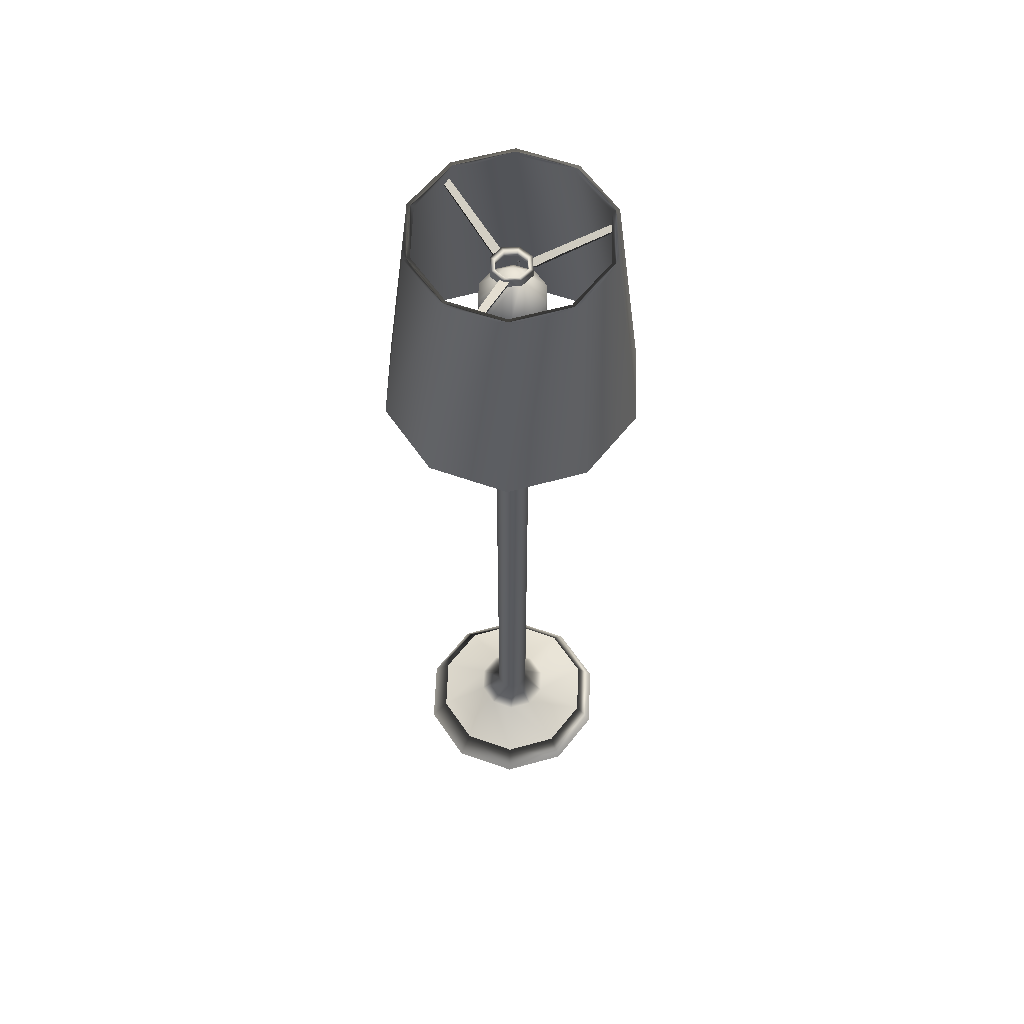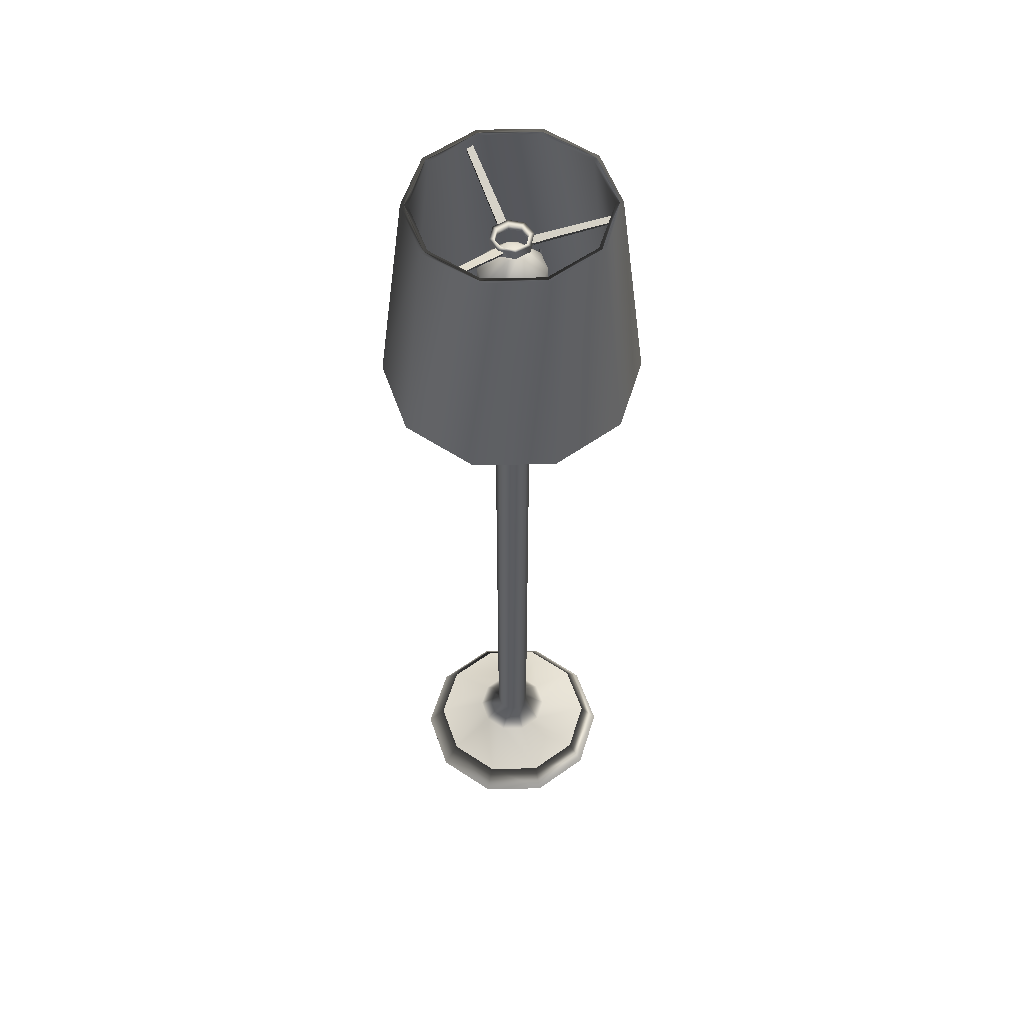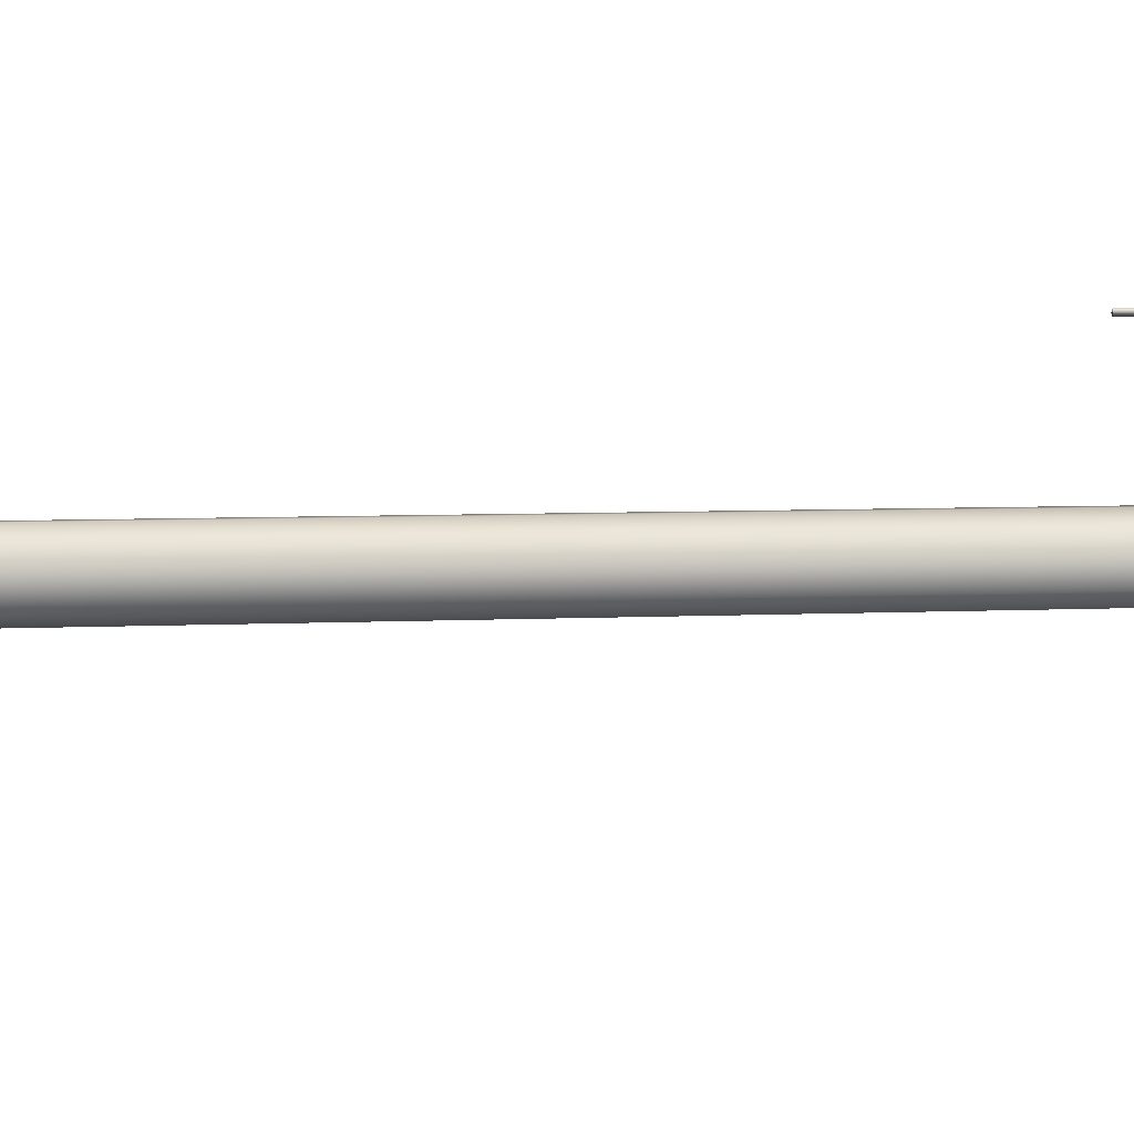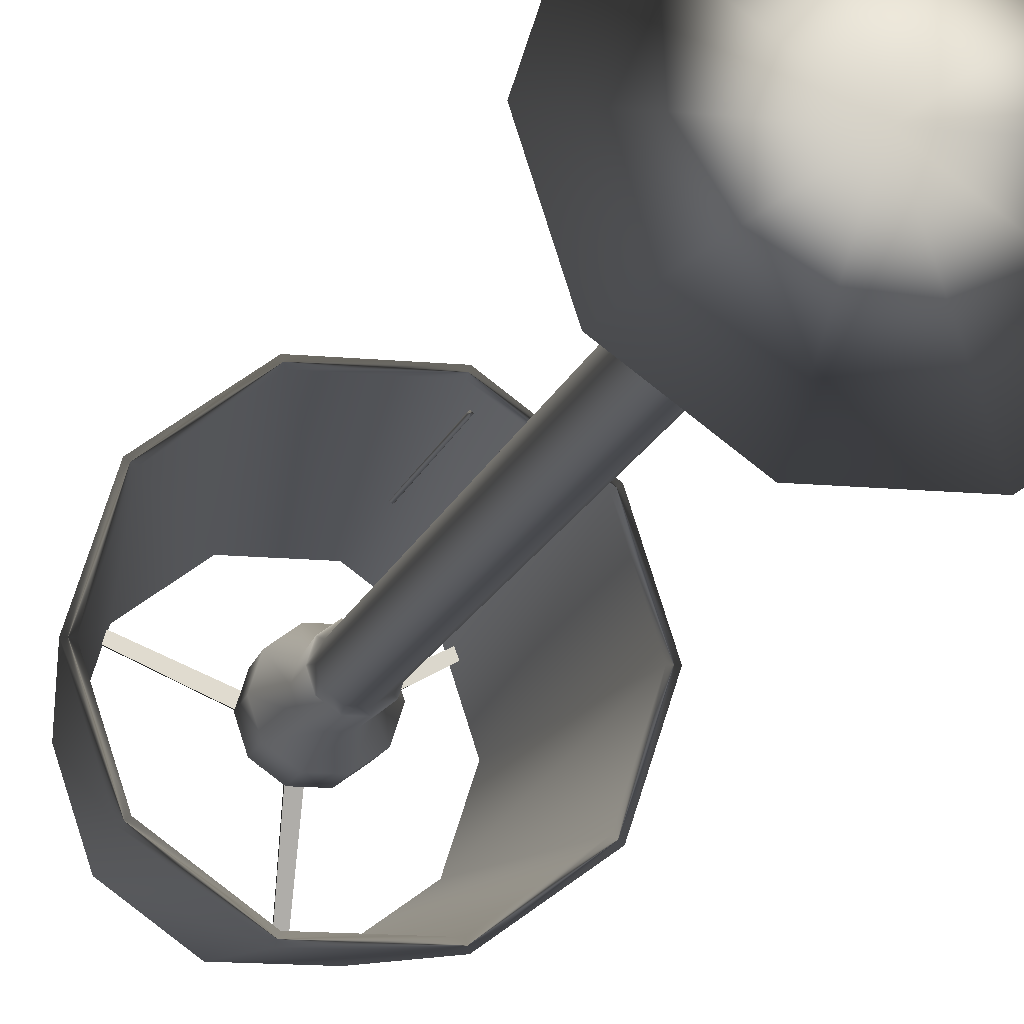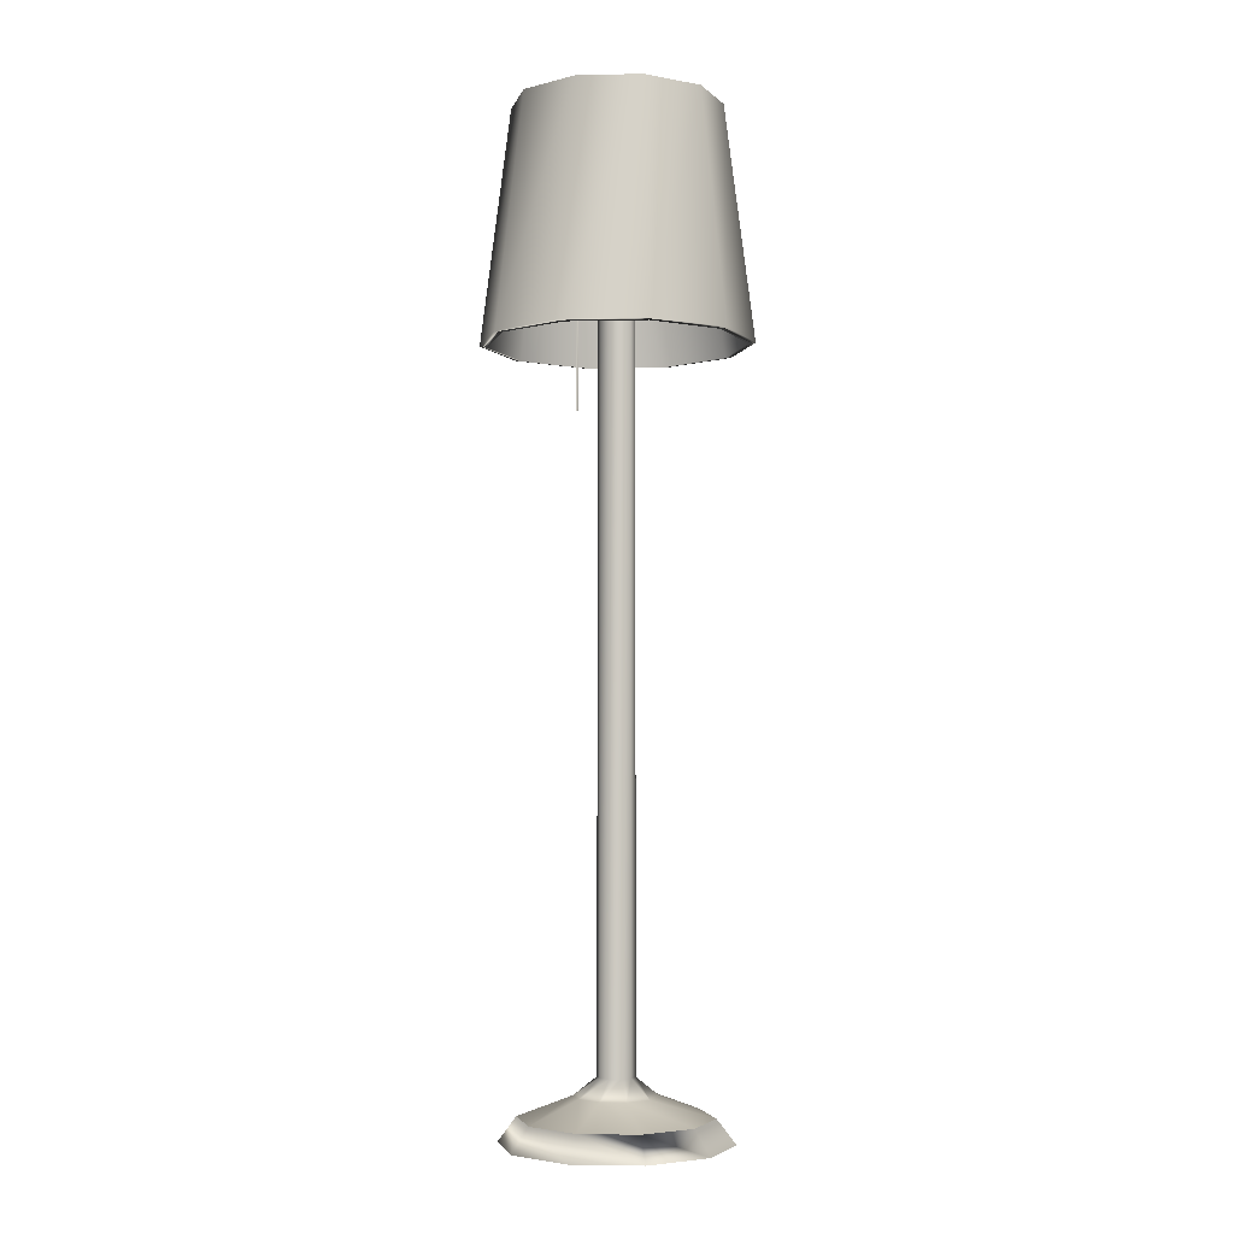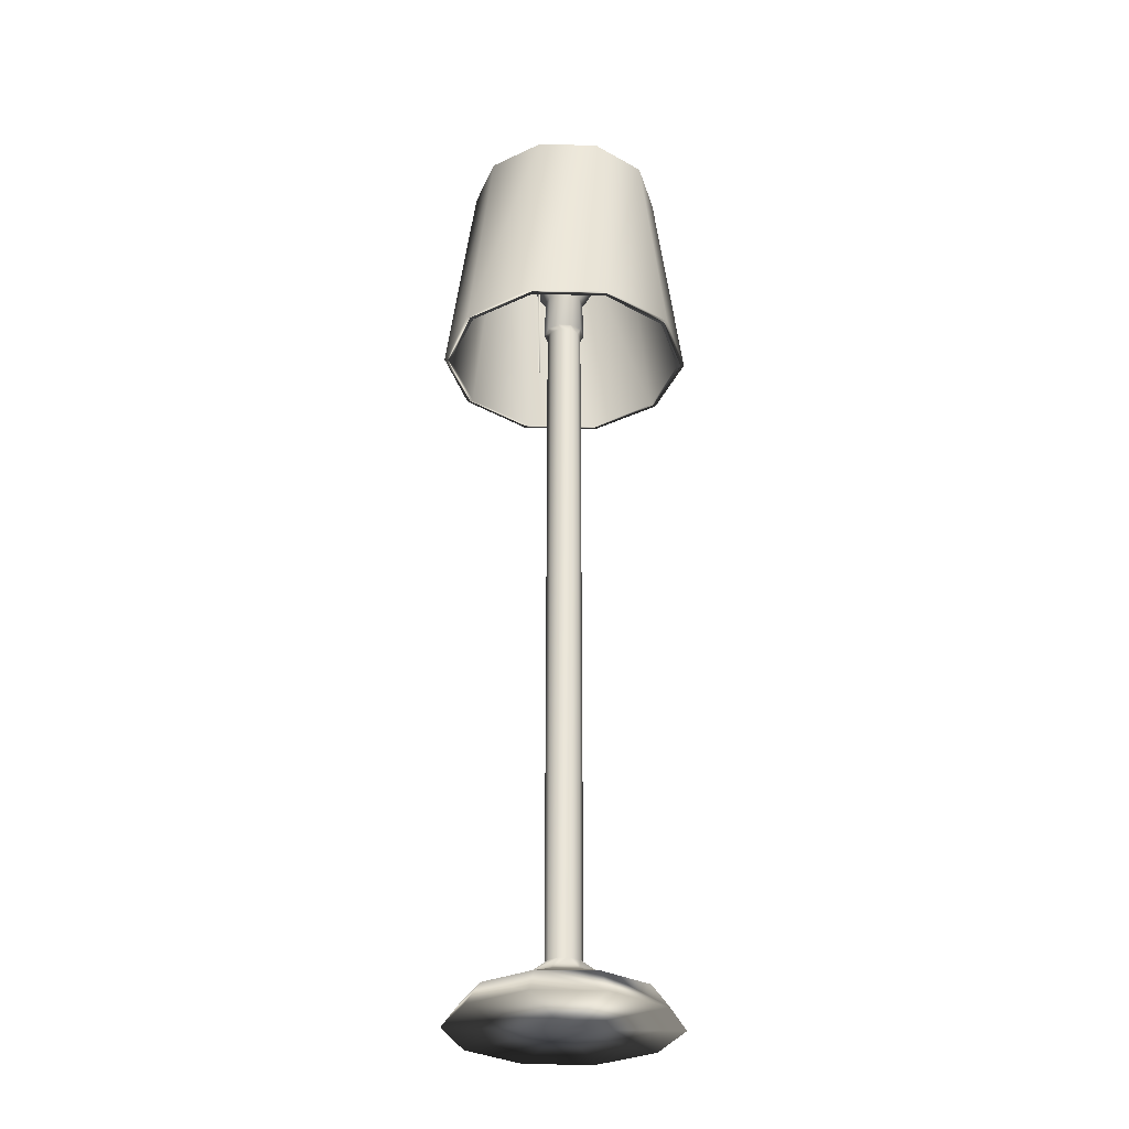
<metadata>
{"format":"obj","ext":"obj","renderer":"f3d","projection":"perspective","resolution":1024,"background":"white","views":[{"elev":59.3,"azim":-160.0,"up":"+Y"},{"elev":55.0,"azim":-145.0,"up":"+Y"},{"elev":3.5,"azim":75.5,"up":"+Z"},{"elev":-13.2,"azim":-12.7,"up":"+Z"},{"elev":-3.6,"azim":40.4,"up":"+Y"},{"elev":-31.2,"azim":33.6,"up":"+Y"}]}
</metadata>
<code>
v  7.089 0.1067 0
v  5.735 0.1067 -4.167
v  2.191 0.1067 -6.742
v  -2.191 0.1067 -6.742
v  -5.735 0.1067 -4.167
v  -7.089 0.1067 1e-06
v  -5.735 0.1067 4.167
v  -2.191 0.1067 6.742
v  2.191 0.1067 6.742
v  5.735 0.1067 4.167
v  5.94 1.628 0.02959
v  4.805 1.628 -3.462
v  1.835 1.628 -5.619
v  -1.835 1.628 -5.619
v  -4.805 1.628 -3.462
v  -5.94 1.628 0.02959
v  -4.805 1.628 3.521
v  -1.835 1.628 5.679
v  1.835 1.628 5.679
v  4.805 1.628 3.521
v  0.9341 4.017 -0.6786
v  0.3568 4.017 -1.098
v  -0.9341 4.017 0.6786
v  0.3568 4.017 1.098
v  0.9341 4.017 0.6786
v  1.155 49.9 1e-06
v  0.9341 49.9 -0.6786
v  0.3568 49.9 -1.098
v  -0.3568 49.9 -1.098
v  -0.9341 49.9 -0.6786
v  -1.155 49.9 -1e-06
v  -0.9341 49.9 0.6786
v  -0.3568 49.9 1.098
v  0.3568 49.9 1.098
v  0.9341 49.9 0.6786
v  1.3 52.91 0
v  1.052 52.91 -0.764
v  0.4017 52.91 -1.236
v  -0.4017 52.91 -1.236
v  -1.052 52.91 -0.764
v  -1.3 52.91 0
v  -1.052 52.91 0.764
v  -0.4017 52.91 1.236
v  0.4017 52.91 1.236
v  1.052 52.91 0.764
v  2.206 54.44 0
v  1.785 54.44 -1.297
v  0.6816 54.44 -2.098
v  -0.6816 54.44 -2.098
v  -1.785 54.44 -1.297
v  -2.206 54.44 0
v  -1.785 54.44 1.297
v  -0.6816 54.44 2.098
v  0.6816 54.44 2.098
v  1.785 54.44 1.297
v  2.148 56.94 0
v  1.738 56.94 -1.263
v  0.6639 56.94 -2.043
v  -0.6639 56.94 -2.043
v  -1.738 56.94 -1.263
v  -2.148 56.94 0
v  -1.738 56.94 1.263
v  -0.6639 56.94 2.043
v  0.6639 56.94 2.043
v  1.738 56.94 1.263
v  0.7825 58.48 0
v  0.6331 58.48 -0.46
v  0.2418 58.48 -0.7442
v  -0.2418 58.48 -0.7442
v  -0.6331 58.48 -0.46
v  -0.7825 58.48 0
v  -0.6331 58.48 0.46
v  -0.2418 58.48 0.7442
v  0.2418 58.48 0.7442
v  0.6331 58.48 0.46
v  8.399 47.8 -0.03018
v  6.799 47.8 -4.954
v  2.61 47.8 -7.997
v  -2.567 47.8 -7.997
v  -6.755 47.8 -4.954
v  -8.355 47.8 -0.03018
v  -6.755 47.8 4.894
v  -2.567 47.8 7.937
v  2.61 47.8 7.937
v  6.799 47.8 4.894
v  6.518 62.46 -0.03018
v  5.277 62.46 -3.848
v  2.029 62.46 -6.208
v  -1.986 62.46 -6.208
v  -5.233 62.46 -3.848
v  -6.474 62.46 -0.03018
v  -5.233 62.46 3.788
v  -1.986 62.46 6.148
v  2.029 62.46 6.148
v  5.277 62.46 3.788
v  7.942 47.74 -0.03018
v  6.43 47.74 -4.686
v  2.469 47.74 -7.563
v  -2.426 47.74 -7.563
v  -6.386 47.74 -4.686
v  -7.899 47.74 -0.03018
v  -6.386 47.74 4.625
v  -2.426 47.74 7.503
v  2.469 47.74 7.503
v  6.43 47.74 4.625
v  6.061 62.4 -0.03018
v  4.908 62.4 -3.58
v  1.888 62.4 -5.774
v  -1.844 62.4 -5.774
v  -4.864 62.4 -3.58
v  -6.018 62.4 -0.03018
v  -4.864 62.4 3.52
v  -1.844 62.4 5.714
v  1.888 62.4 5.714
v  4.908 62.4 3.52
v  1.155 4.017 0
v  -0.3568 4.017 -1.098
v  -0.9341 4.017 -0.6786
v  -1.155 4.017 0
v  -0.3568 4.017 1.098
v  2.592 2.893 0
v  2.097 2.893 -1.524
v  0.801 2.893 -2.465
v  -0.801 2.893 -2.465
v  -2.097 2.893 -1.524
v  -2.592 2.893 0
v  -2.097 2.893 1.524
v  -0.801 2.893 2.465
v  0.801 2.893 2.465
v  2.097 2.893 1.524
v  1.266 59.63 0.3591
v  0.9921 59.63 0.8328
v  5.167 61.84 3.18
v  5.386 61.84 2.801
v  1.355 59.41 0.4106
v  5.458 61.66 2.843
v  5.239 61.66 3.222
v  1.081 59.41 0.8843
v  -0.2225 59.63 -1.271
v  0.3246 59.63 -1.271
v  0.2699 61.86 -6.113
v  -0.1678 61.86 -6.113
v  -0.2225 59.41 -1.374
v  -0.1678 61.69 -6.195
v  0.2699 61.69 -6.195
v  0.3246 59.41 -1.374
v  0.04902 59.22 -1.403
v  0.04902 59.72 -1.403
v  1.021 59.72 -1.001
v  1.021 59.22 -1.001
v  0.04902 59.72 -1.101
v  0.8072 59.72 -0.7872
v  0.04902 59.22 -1.101
v  0.8072 59.22 -0.7872
v  1.423 59.72 -0.02904
v  1.423 59.22 -0.02904
v  1.121 59.72 -0.02904
v  1.121 59.22 -0.02904
v  1.021 59.72 0.9425
v  1.021 59.22 0.9425
v  0.8072 59.72 0.7292
v  0.8072 59.22 0.7292
v  0.04902 59.72 1.345
v  0.04902 59.22 1.345
v  0.04902 59.72 1.043
v  0.04902 59.22 1.043
v  -0.9225 59.72 0.9425
v  -0.9225 59.22 0.9425
v  -0.7092 59.72 0.7292
v  -0.7092 59.22 0.7292
v  -1.325 59.72 -0.02904
v  -1.325 59.22 -0.02904
v  -1.023 59.72 -0.02904
v  -1.023 59.22 -0.02904
v  -0.9225 59.72 -1.001
v  -0.9225 59.22 -1.001
v  -0.7092 59.72 -0.7872
v  -0.7092 59.22 -0.7872
v  -0.8899 59.63 0.8328
v  -1.163 59.63 0.3591
v  -5.282 61.84 2.8
v  -5.063 61.84 3.179
v  -0.9792 59.41 0.8843
v  -5.134 61.66 3.22
v  -5.353 61.66 2.841
v  -1.253 59.41 0.4106
v  1.389 50.12 1e-06
v  1.124 50.12 -0.8165
v  0.4293 50.12 -1.321
v  -0.4293 50.12 -1.321
v  -1.124 50.12 -0.8165
v  -1.389 50.12 -0
v  -1.124 50.12 0.8165
v  -0.4293 50.12 1.321
v  0.4293 50.12 1.321
v  1.124 50.12 0.8165
v  5.94 1.628 0.02959
v  4.805 1.628 -3.462
v  1.835 1.628 -5.619
v  -1.835 1.628 -5.619
v  -4.805 1.628 -3.462
v  -5.94 1.628 0.02959
v  -4.805 1.628 3.521
v  -1.835 1.628 5.679
v  1.835 1.628 5.679
v  4.805 1.628 3.521
v  0 0.1063 1e-06
v  1.646 42.96 5.342
v  1.546 42.96 5.242
v  1.546 53.04 5.242
v  1.646 53.04 5.342
v  1.446 42.96 5.342
v  1.446 53.04 5.342
v  1.546 42.96 5.442
v  1.546 53.04 5.442
g talllamp
f 75 72 73 74
f 197 198 12 11
f 198 199 13 12
f 199 200 14 13
f 14 200 201 15
f 15 201 202 16
f 16 202 203 17
f 17 203 204 18
f 204 205 19 18
f 205 206 20 19
f 206 197 11 20
f 121 11 12 122
f 122 12 13 123
f 123 13 14 124
f 124 14 15 125
f 125 15 16 126
f 126 16 17 127
f 127 17 18 128
f 128 18 19 129
f 129 19 20 130
f 130 20 11 121
f 27 26 116 21
f 28 27 21 22
f 29 28 22 117
f 30 29 117 118
f 31 30 118 119
f 32 31 119 23
f 33 32 23 120
f 34 33 120 24
f 35 34 24 25
f 26 35 25 116
f 187 26 27 188
f 188 27 28 189
f 189 28 29 190
f 190 29 30 191
f 191 30 31 192
f 192 31 32 193
f 193 32 33 194
f 194 33 34 195
f 195 34 35 196
f 196 35 26 187
f 47 46 36 37
f 48 47 37 38
f 49 48 38 39
f 50 49 39 40
f 51 50 40 41
f 52 51 41 42
f 53 52 42 43
f 54 53 43 44
f 55 54 44 45
f 46 55 45 36
f 57 56 46 47
f 58 57 47 48
f 59 58 48 49
f 60 59 49 50
f 61 60 50 51
f 62 61 51 52
f 63 62 52 53
f 64 63 53 54
f 65 64 54 55
f 56 65 55 46
f 67 66 56 57
f 68 67 57 58
f 69 68 58 59
f 70 69 59 60
f 71 70 60 61
f 72 71 61 62
f 73 72 62 63
f 74 73 63 64
f 75 74 64 65
f 66 75 65 56
f 70 67 68 69
f 66 71 72 75
f 71 66 67 70
f 76 77 87 86
f 77 78 88 87
f 78 79 89 88
f 79 80 90 89
f 80 81 91 90
f 81 82 92 91
f 82 83 93 92
f 83 84 94 93
f 84 85 95 94
f 85 76 86 95
f 107 97 96 106
f 108 98 97 107
f 109 99 98 108
f 110 100 99 109
f 111 101 100 110
f 112 102 101 111
f 113 103 102 112
f 114 104 103 113
f 115 105 104 114
f 106 96 105 115
f 77 76 96 97
f 86 87 107 106
f 78 77 97 98
f 87 88 108 107
f 79 78 98 99
f 88 89 109 108
f 80 79 99 100
f 89 90 110 109
f 81 80 100 101
f 90 91 111 110
f 82 81 101 102
f 91 92 112 111
f 83 82 102 103
f 92 93 113 112
f 84 83 103 104
f 93 94 114 113
f 85 84 104 105
f 94 95 115 114
f 76 85 105 96
f 95 86 106 115
f 121 122 21 116
f 122 123 22 21
f 123 124 117 22
f 124 125 118 117
f 125 126 119 118
f 126 127 23 119
f 127 128 120 23
f 128 129 24 120
f 129 130 25 24
f 130 121 116 25
f 133 134 131 132
f 137 138 135 136
f 138 132 131 135
f 137 133 132 138
f 136 134 133 137
f 135 131 134 136
f 141 142 139 140
f 145 146 143 144
f 146 140 139 143
f 145 141 140 146
f 144 142 141 145
f 143 139 142 144
f 149 150 147 148
f 152 149 148 151
f 154 152 151 153
f 150 154 153 147
f 155 156 150 149
f 157 155 149 152
f 158 157 152 154
f 156 158 154 150
f 159 160 156 155
f 161 159 155 157
f 162 161 157 158
f 160 162 158 156
f 163 164 160 159
f 165 163 159 161
f 166 165 161 162
f 164 166 162 160
f 167 168 164 163
f 169 167 163 165
f 170 169 165 166
f 168 170 166 164
f 171 172 168 167
f 173 171 167 169
f 174 173 169 170
f 172 174 170 168
f 175 176 172 171
f 177 175 171 173
f 178 177 173 174
f 176 178 174 172
f 148 147 176 175
f 151 148 175 177
f 153 151 177 178
f 147 153 178 176
f 181 182 179 180
f 185 186 183 184
f 186 180 179 183
f 185 181 180 186
f 184 182 181 185
f 183 179 182 184
f 187 188 37 36
f 188 189 38 37
f 189 190 39 38
f 190 191 40 39
f 191 192 41 40
f 192 193 42 41
f 193 194 43 42
f 194 195 44 43
f 195 196 45 44
f 196 187 36 45
f 197 1 2 198
f 198 2 3 199
f 199 3 4 200
f 200 4 5 201
f 201 5 6 202
f 202 6 7 203
f 203 7 8 204
f 204 8 9 205
f 205 9 10 206
f 206 10 1 197
f 210 211 208 209
f 213 210 209 212
f 215 213 212 214
f 211 215 214 208
f 208 214 212 209
f 2 1 207
f 3 2 207
f 4 3 207
f 5 4 207
f 6 5 207
f 7 6 207
f 8 7 207
f 9 8 207
f 10 9 207
f 1 10 207
g

</code>
